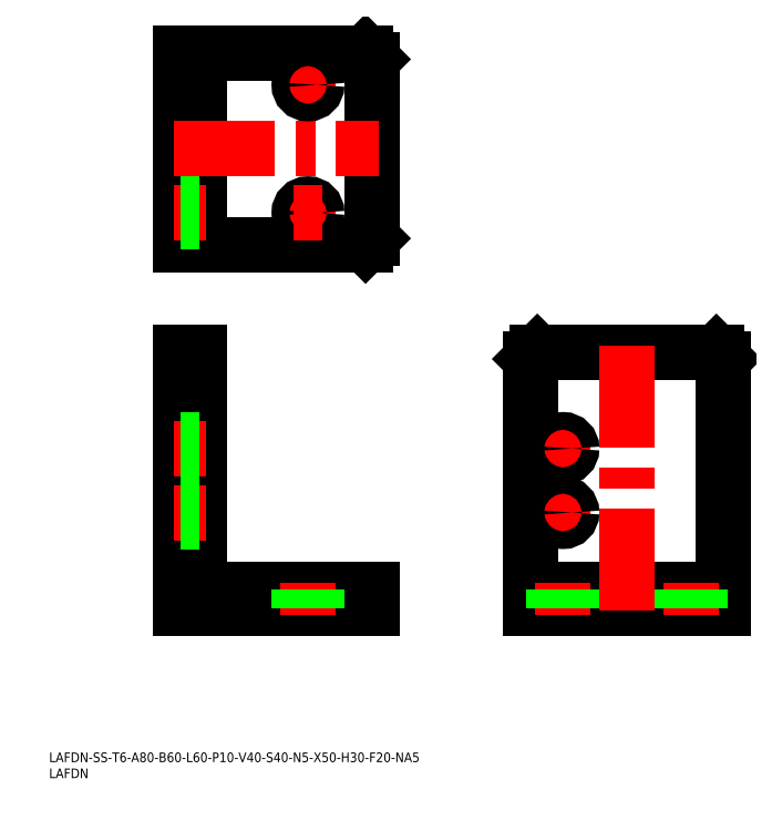
<metadata>
{"format":"dxf","ext":"dxf","renderer":"ezdxf+matplotlib","layout":"modelspace","background":"white","min_lineweight":24,"dpi":150}
</metadata>
<code>
0
SECTION
2
ENTITIES
0
INSERT
8
0
2
*U1
10
0
20
0
30
0
0
INSERT
8
0
2
*U2
10
0
20
0
30
0
0
LINE
8
0
10
40.96
20
53.03
30
0
11
40.96
21
133
31
0
0
LINE
8
0
10
40.96
20
133
30
0
11
46.96
21
133
31
0
0
LINE
8
0
10
101
20
53.03
30
0
11
40.96
21
53.03
31
0
0
LINE
8
0
10
46.96
20
61.03
30
0
11
46.96
21
133
31
0
0
LINE
8
0
10
101
20
59.03
30
0
11
48.96
21
59.03
31
0
0
LINE
8
0
10
101
20
53.03
30
0
11
101
21
59.03
31
0
0
LINE
8
0
10
40.96
20
131
30
0
11
46.96
21
131
31
0
0
LINE
8
0
10
98.96
20
53.03
30
0
11
98.96
21
59.03
31
0
0
ARC
8
0
10
48.96
20
61.03
30
0
40
2
50
180
51
270
0
LINE
8
0
10
150.7
20
53.03
30
0
11
150.7
21
131
31
0
0
LINE
8
0
10
150.7
20
131
30
0
11
152.7
21
133
31
0
0
LINE
8
0
10
152.7
20
133
30
0
11
208.7
21
133
31
0
0
LINE
8
0
10
208.7
20
133
30
0
11
210.7
21
131
31
0
0
LINE
8
0
10
210.7
20
131
30
0
11
210.7
21
53.03
31
0
0
LINE
8
0
10
210.7
20
53.03
30
0
11
150.7
21
53.03
31
0
0
LINE
8
0
10
210.7
20
59.03
30
0
11
150.7
21
59.03
31
0
0
LINE
8
0
10
40.96
20
166.7
30
0
11
98.96
21
166.7
31
0
0
LINE
8
0
10
98.96
20
166.7
30
0
11
101
21
168.7
31
0
0
LINE
8
0
10
101
20
168.7
30
0
11
101
21
224.7
31
0
0
LINE
8
0
10
101
20
224.7
30
0
11
98.96
21
226.7
31
0
0
LINE
8
0
10
98.96
20
226.7
30
0
11
40.96
21
226.7
31
0
0
LINE
8
0
10
40.96
20
226.7
30
0
11
40.96
21
166.7
31
0
0
LINE
8
0
10
46.96
20
226.7
30
0
11
46.96
21
166.7
31
0
0
LINE
8
0
10
152.7
20
59.03
30
0
11
152.7
21
53.03
31
0
0
LINE
8
0
10
208.7
20
59.03
30
0
11
208.7
21
53.03
31
0
0
LINE
8
0
10
46.96
20
224.7
30
0
11
40.96
21
224.7
31
0
0
LINE
8
0
10
46.96
20
168.7
30
0
11
40.96
21
168.7
31
0
0
LINE
8
CENTER
10
180.7
20
135
30
0
11
180.7
21
51.03
31
0
0
LINE
8
CENTER
10
38.96
20
196.7
30
0
11
103
21
196.7
31
0
0
LINE
8
CENTER
10
80.96
20
172.2
30
0
11
80.96
21
181.2
31
0
0
CIRCLE
8
0
10
80.96
20
176.7
30
0
40
2.75
0
LINE
8
CENTER
10
80.96
20
51.03
30
0
11
80.96
21
61.03
31
0
0
LINE
8
CENTER
10
76.46
20
176.7
30
0
11
85.46
21
176.7
31
0
0
LINE
8
CENTER
10
76.46
20
216.7
30
0
11
85.46
21
216.7
31
0
0
LINE
8
CENTER
10
80.96
20
212.2
30
0
11
80.96
21
221.2
31
0
0
CIRCLE
8
0
10
80.96
20
216.7
30
0
40
2.75
0
LINE
8
CENTER
10
200.7
20
51.03
30
0
11
200.7
21
61.03
31
0
0
LINE
8
0
10
197.9
20
59.03
30
0
11
197.9
21
53.03
31
0
0
LINE
8
0
10
203.4
20
59.03
30
0
11
203.4
21
53.03
31
0
0
LINE
8
CENTER
10
38.96
20
103
30
0
11
48.96
21
103
31
0
0
LINE
8
CENTER
10
160.7
20
98.53
30
0
11
160.7
21
107.5
31
0
0
LINE
8
CENTER
10
156.2
20
103
30
0
11
165.2
21
103
31
0
0
CIRCLE
8
0
10
160.7
20
103
30
0
40
2.75
0
LINE
8
CENTER
10
160.7
20
78.53
30
0
11
160.7
21
87.53
31
0
0
LINE
8
CENTER
10
156.2
20
83.03
30
0
11
165.2
21
83.03
31
0
0
CIRCLE
8
0
10
160.7
20
83.03
30
0
40
2.75
0
LINE
8
CENTER
10
38.96
20
83.03
30
0
11
48.96
21
83.03
31
0
0
LINE
8
CENTER
10
38.96
20
176.7
30
0
11
48.96
21
176.7
31
0
0
LINE
8
0
10
46.96
20
174
30
0
11
40.96
21
174
31
0
0
LINE
8
0
10
46.96
20
179.5
30
0
11
40.96
21
179.5
31
0
0
LINE
8
CENTER
10
160.7
20
51.03
30
0
11
160.7
21
61.03
31
0
0
LINE
8
0
10
163.4
20
59.03
30
0
11
163.4
21
53.03
31
0
0
LINE
8
0
10
157.9
20
59.03
30
0
11
157.9
21
53.03
31
0
0
LINE
8
0
10
46.96
20
100.3
30
0
11
40.96
21
100.3
31
0
0
LINE
8
0
10
46.96
20
105.8
30
0
11
40.96
21
105.8
31
0
0
LINE
8
0
10
46.96
20
80.28
30
0
11
40.96
21
80.28
31
0
0
LINE
8
0
10
46.96
20
85.78
30
0
11
40.96
21
85.78
31
0
0
LINE
8
0
10
83.71
20
59.03
30
0
11
83.71
21
53.03
31
0
0
LINE
8
0
10
78.21
20
59.03
30
0
11
78.21
21
53.03
31
0
0
ENDSEC
0
EOF

</code>
